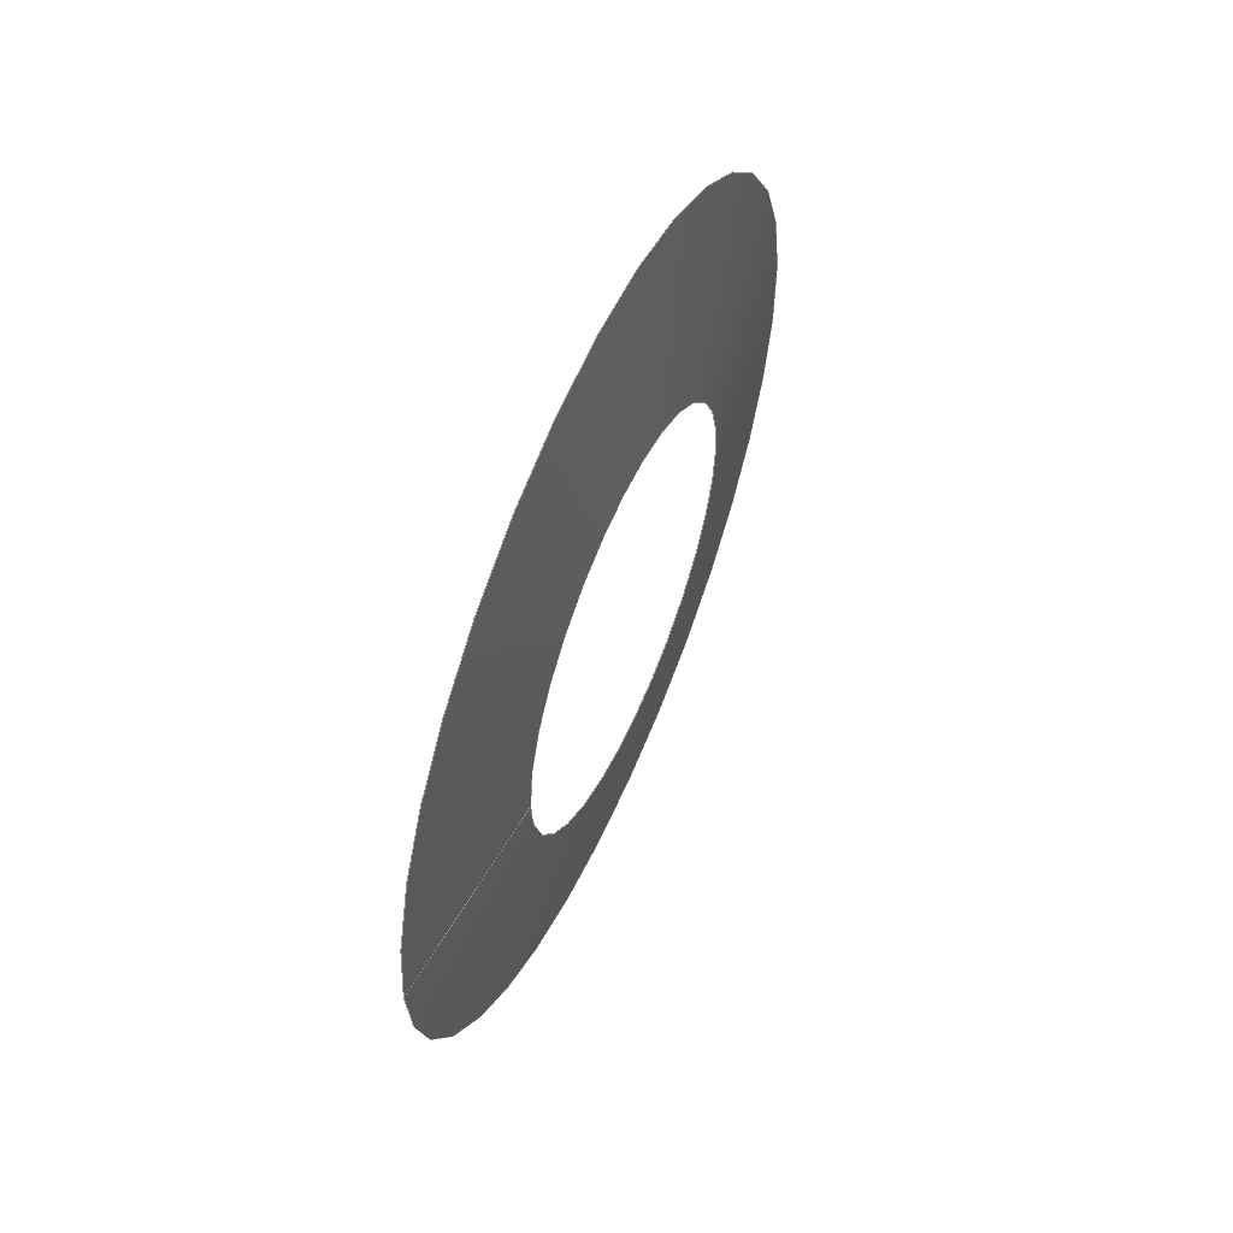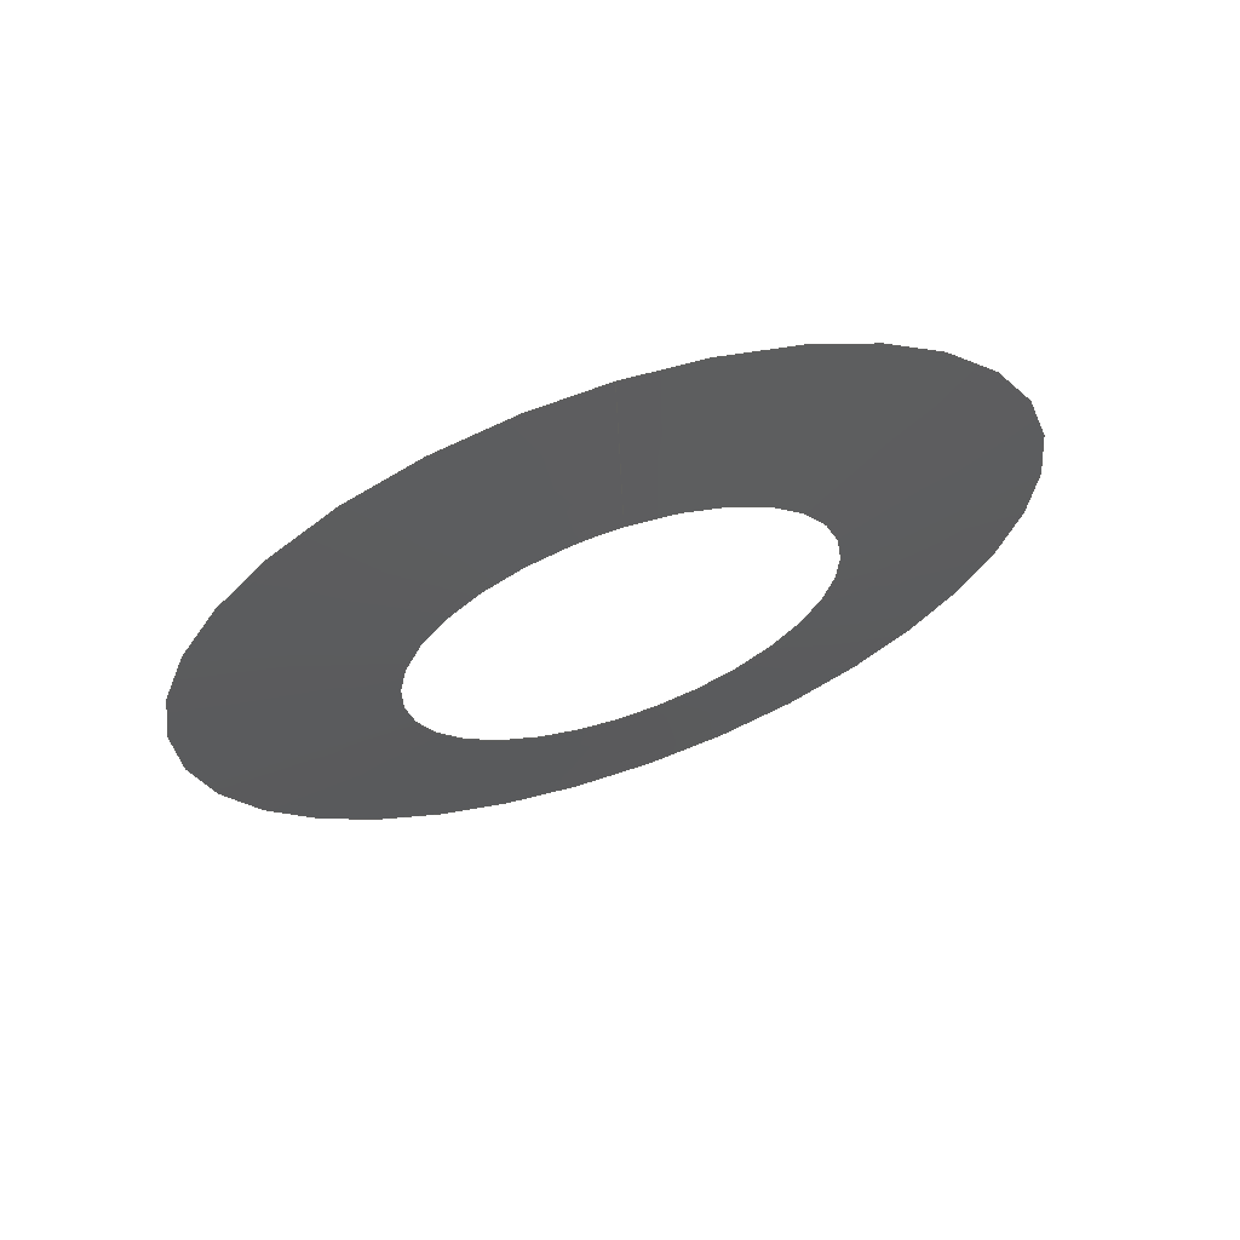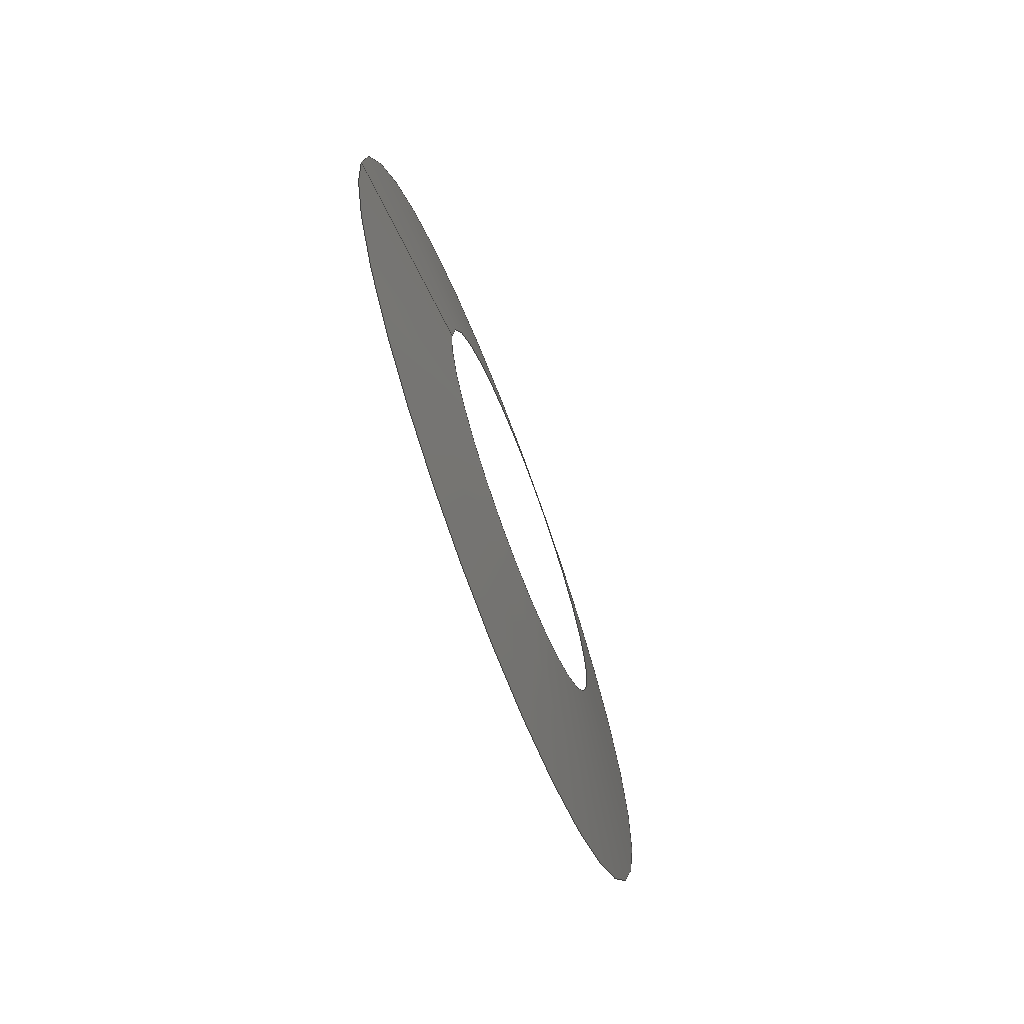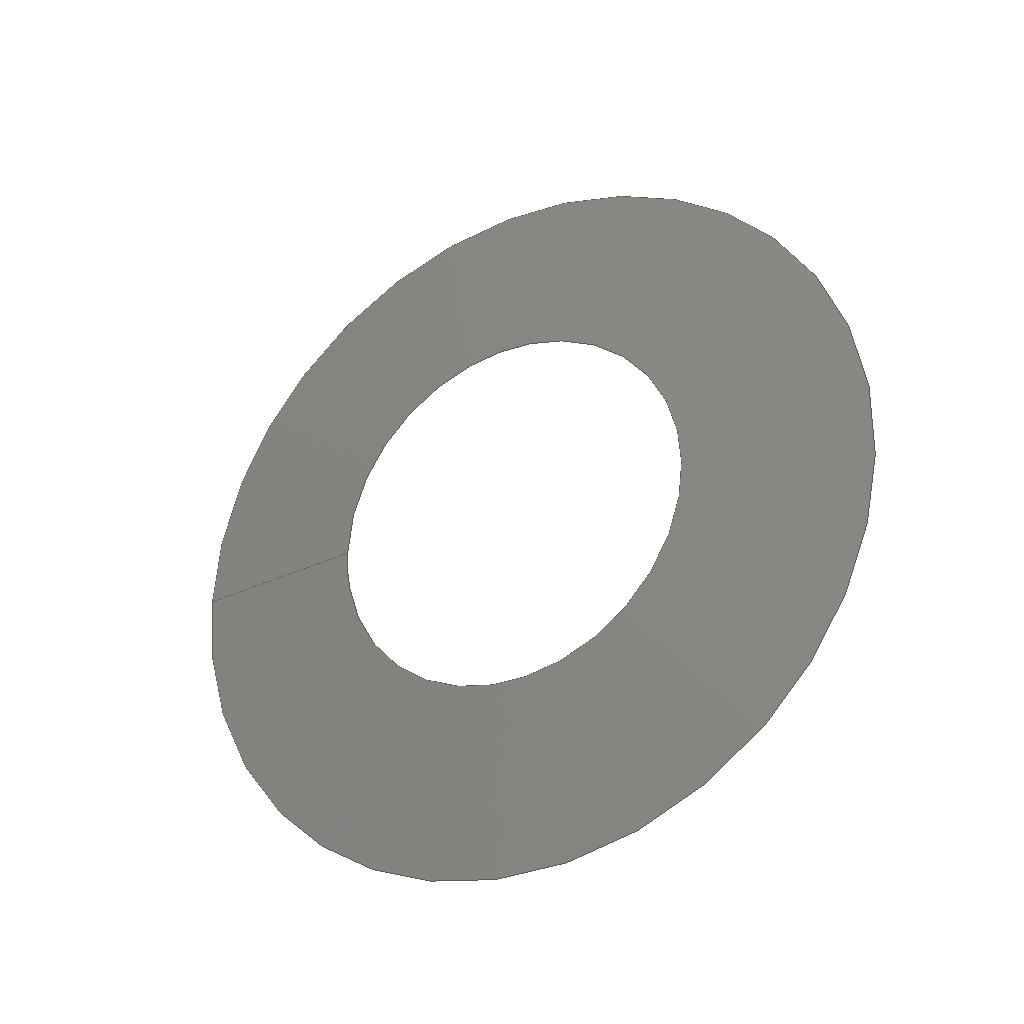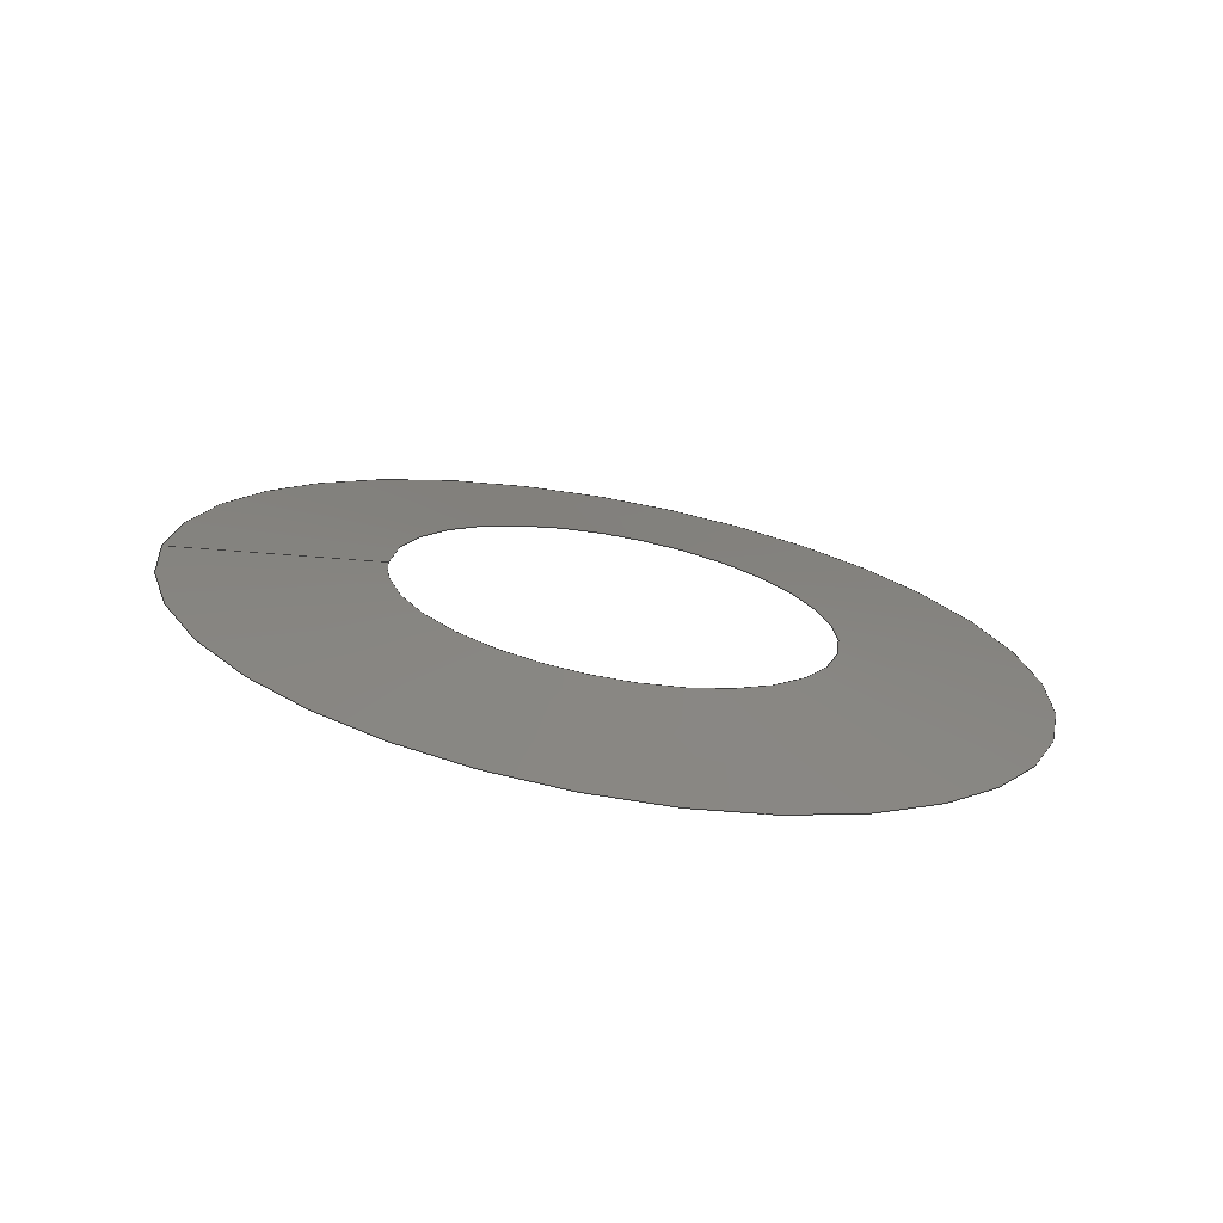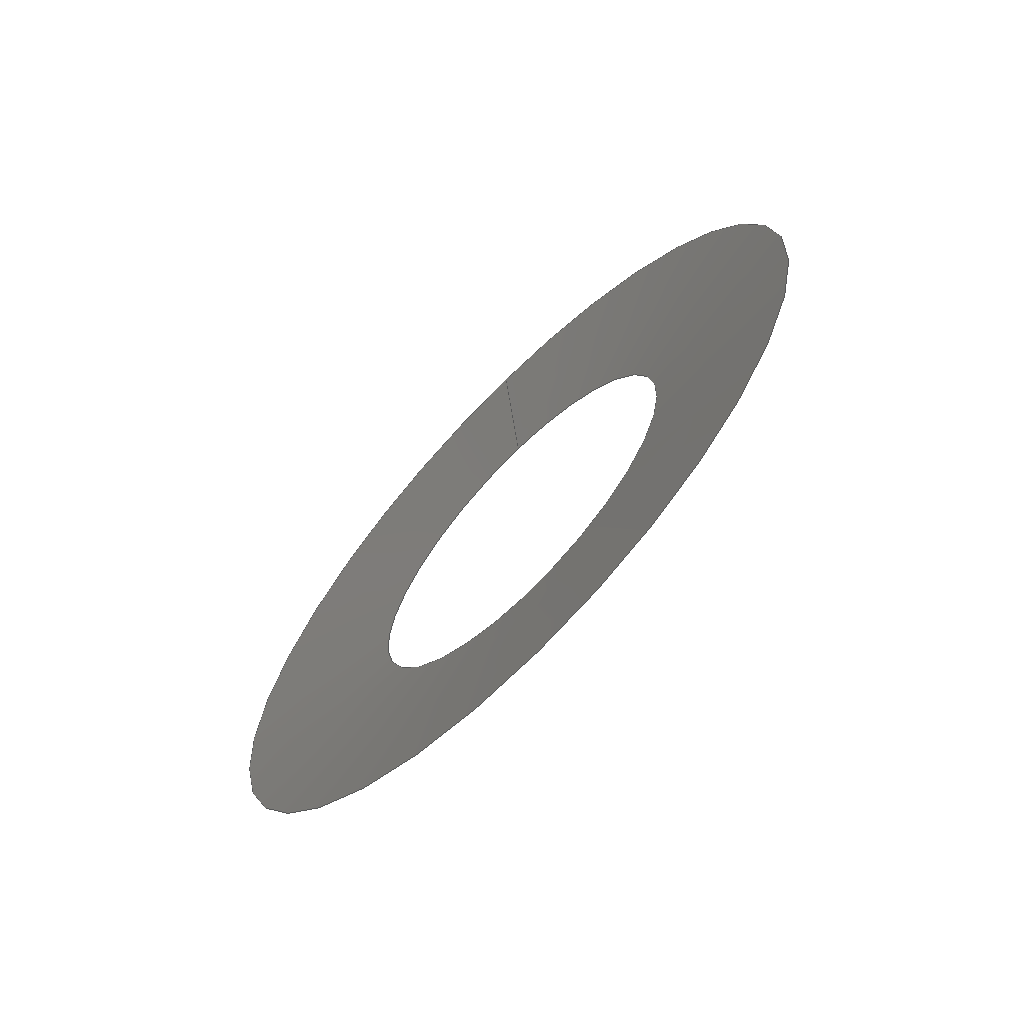
<metadata>
{"format":"iges","ext":"igs","renderer":"f3d","projection":"perspective","resolution":1024,"background":"white","views":[{"elev":57.6,"azim":-156.2,"up":"+Z"},{"elev":65.6,"azim":-108.8,"up":"+Y"},{"elev":-70.7,"azim":-159.3,"up":"+Z"},{"elev":-30.0,"azim":-60.5,"up":"+Z"},{"elev":-71.5,"azim":-100.2,"up":"+Z"},{"elev":-66.9,"azim":135.6,"up":"+Y"}]}
</metadata>
<code>

IGES obtained from Nurbs toolbox.
See <http://octave.sourceforge.net/nurbs/>.

1H,,1H;,13HNurbs toolbox,13Hv6_opt_75igs,12HOctave Nurbs,8Hnrb2iges,32,
75,6,75,15,17HNurbs from Octave,1,6,1HM,1000,1,10H20200.25,
1e-06,1e+04,12HJacopo Corno,19HGSCE - TU Darmstadt,3,0;
     128       1       0       0       0       0       0       0       0
     128       0       0      21       0                               0
128,8,2,2,2,0,0,0,0,0,0,0,0,0.25,             1
0.25,0.5,0.5,0.75,0.75,1,1,        1
1,0,0,0,1,1,1,        1
1,0.7071,1,0.7071,1,0.7071,1,        1
0.7071,1,1,0.7071,1,0.7071,1,        1
0.7071,1,0.7071,1,1,0.7071,1,        1
0.7071,1,0.7071,1,0.7071,1,0.307,        1
0.005,-0,0.307,0.005,0.005,0.307,0,       1
0.005,0.307,-0.005,0.005,0.307,-0.005,               1
0,0.307,-0.005,-0.005,0.307,-0,              1
-0.005,0.307,0.005,-0.005,0.307,0.005,               1
-0,0.3073,0.00745,0,0.3073,0.00745,0.00745,       1
0.3073,0,0.00745,0.3073,-0.00745,0.00745,0.3073,       1
-0.00745,0,0.3073,-0.00745,-0.00745,0.3073,              1
-0,-0.00745,0.3073,0.00745,-0.00745,0.3073,              1
0.00745,-0,0.3075,0.0099,0,0.3075,0.0099,       1
0.0099,0.3075,0,0.0099,0.3075,-0.0099,0.0099,       1
0.3075,-0.0099,0,0.3075,-0.0099,-0.0099,              1
0.3075,-0,-0.0099,0.3075,0.0099,-0.0099,              1
0.3075,0.0099,-0,0,1,0,1,       1
0,0;                                                                   1
      4S      3G      2D     21P
</code>
